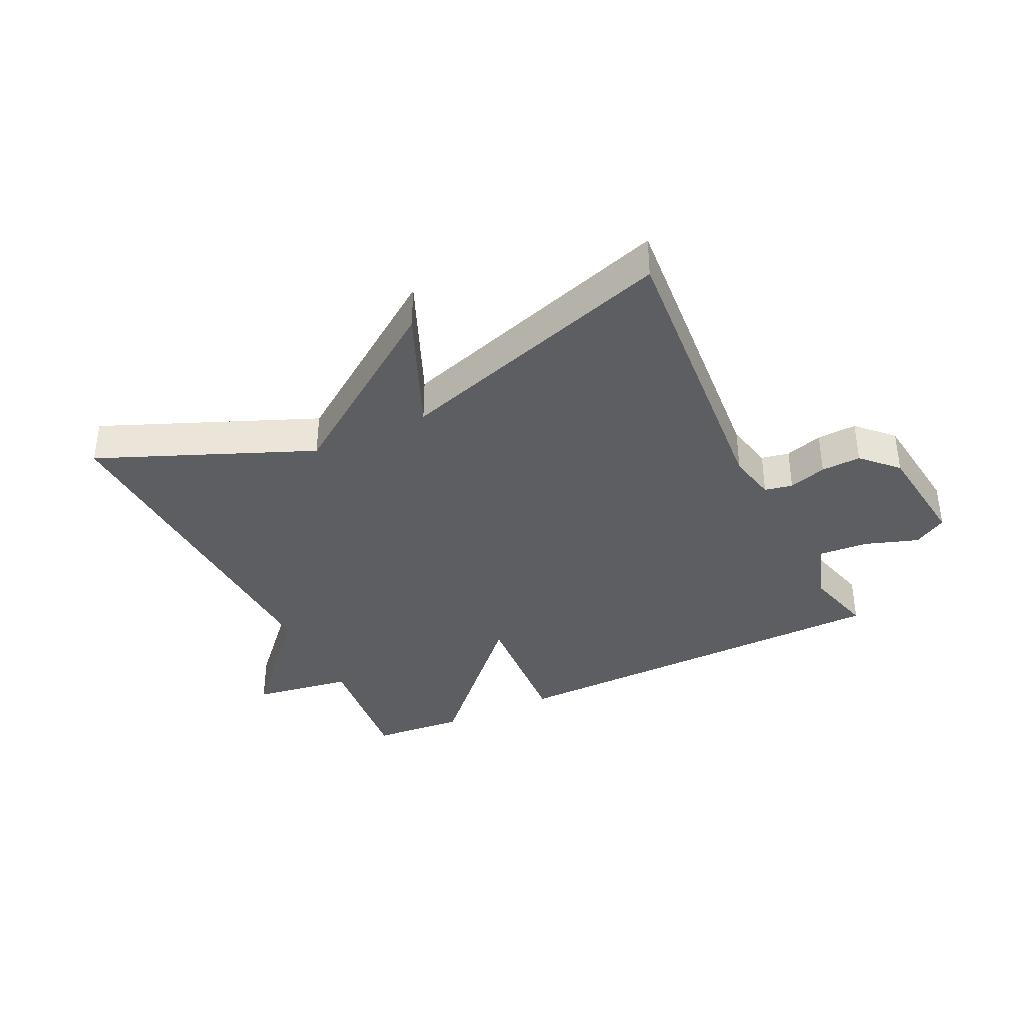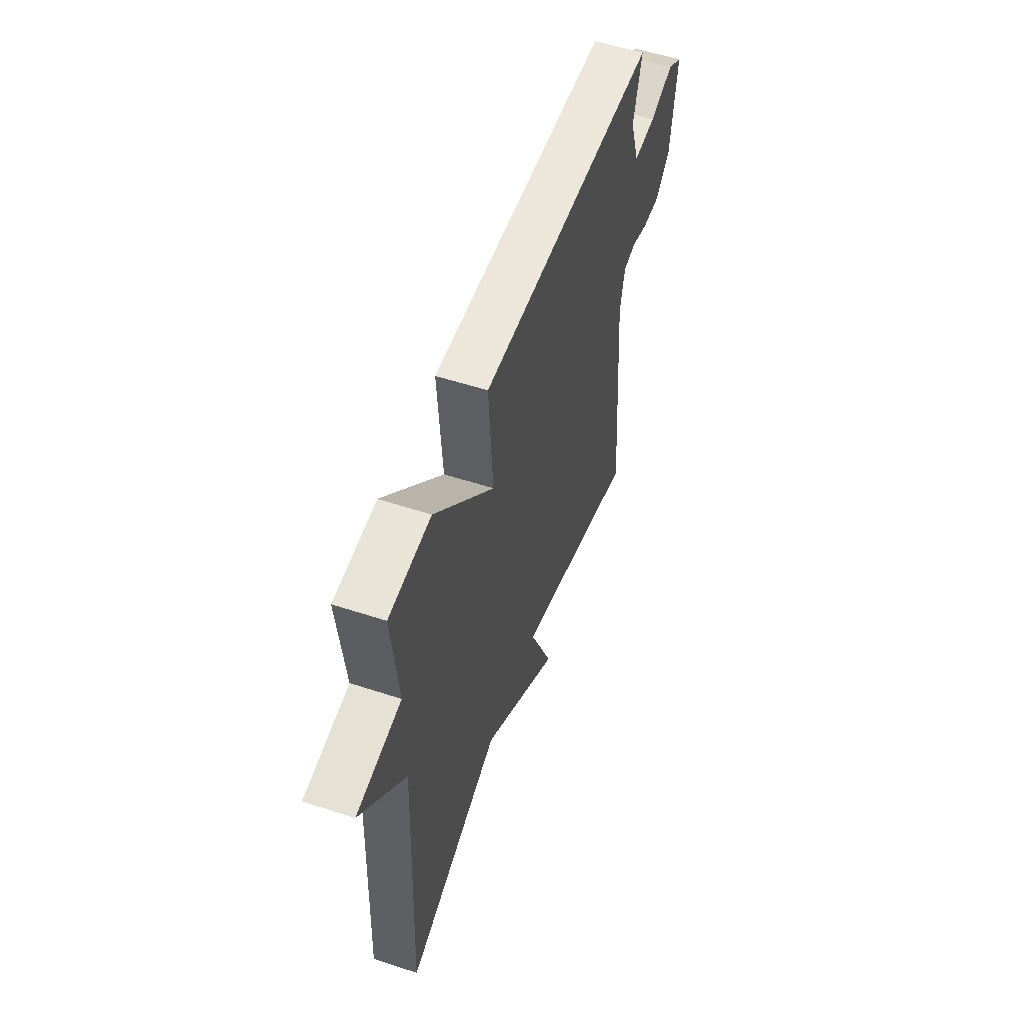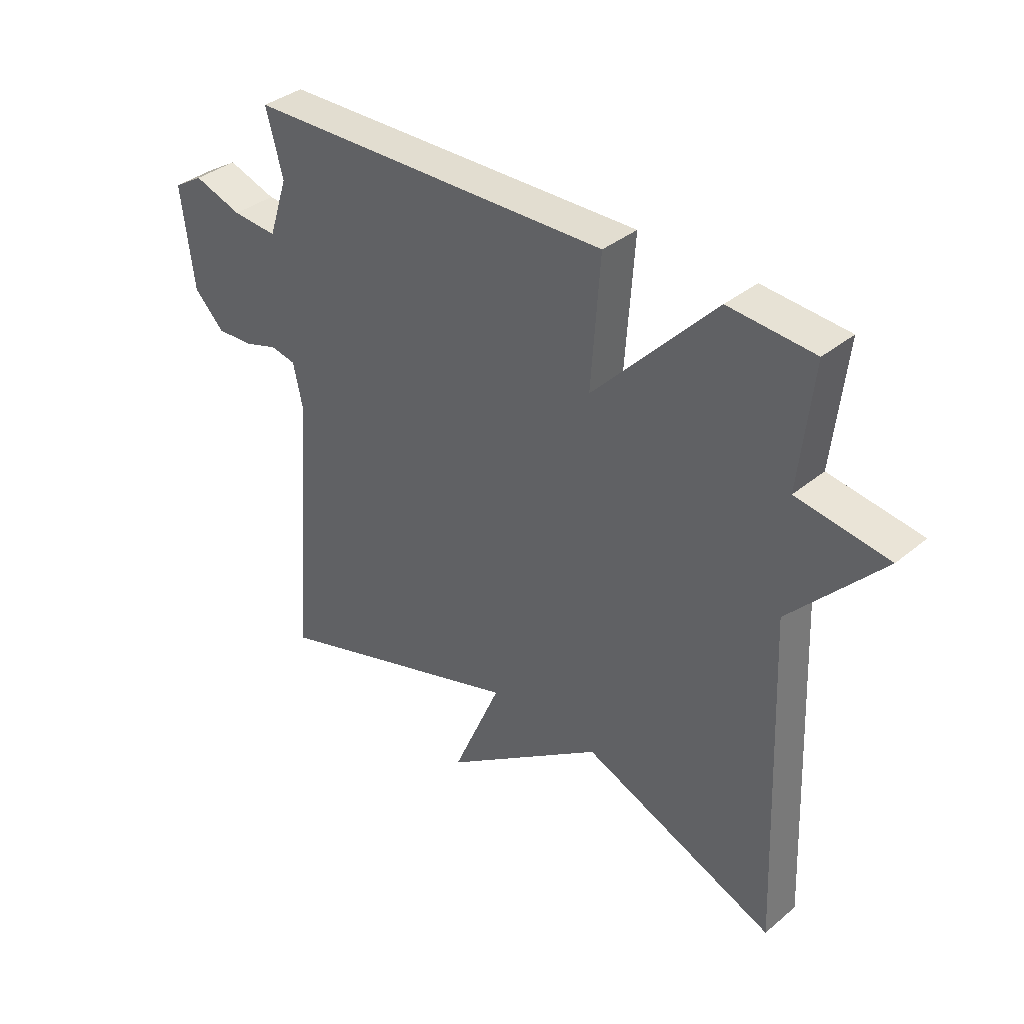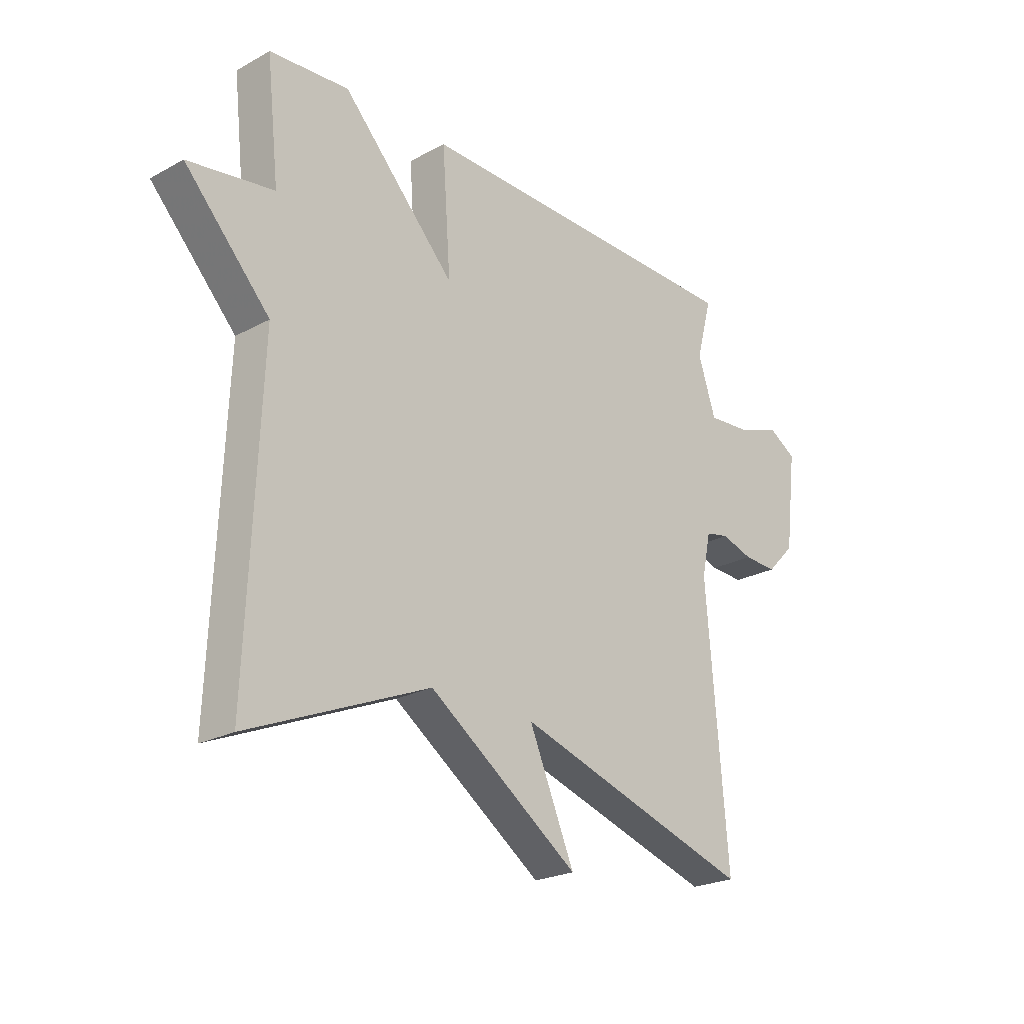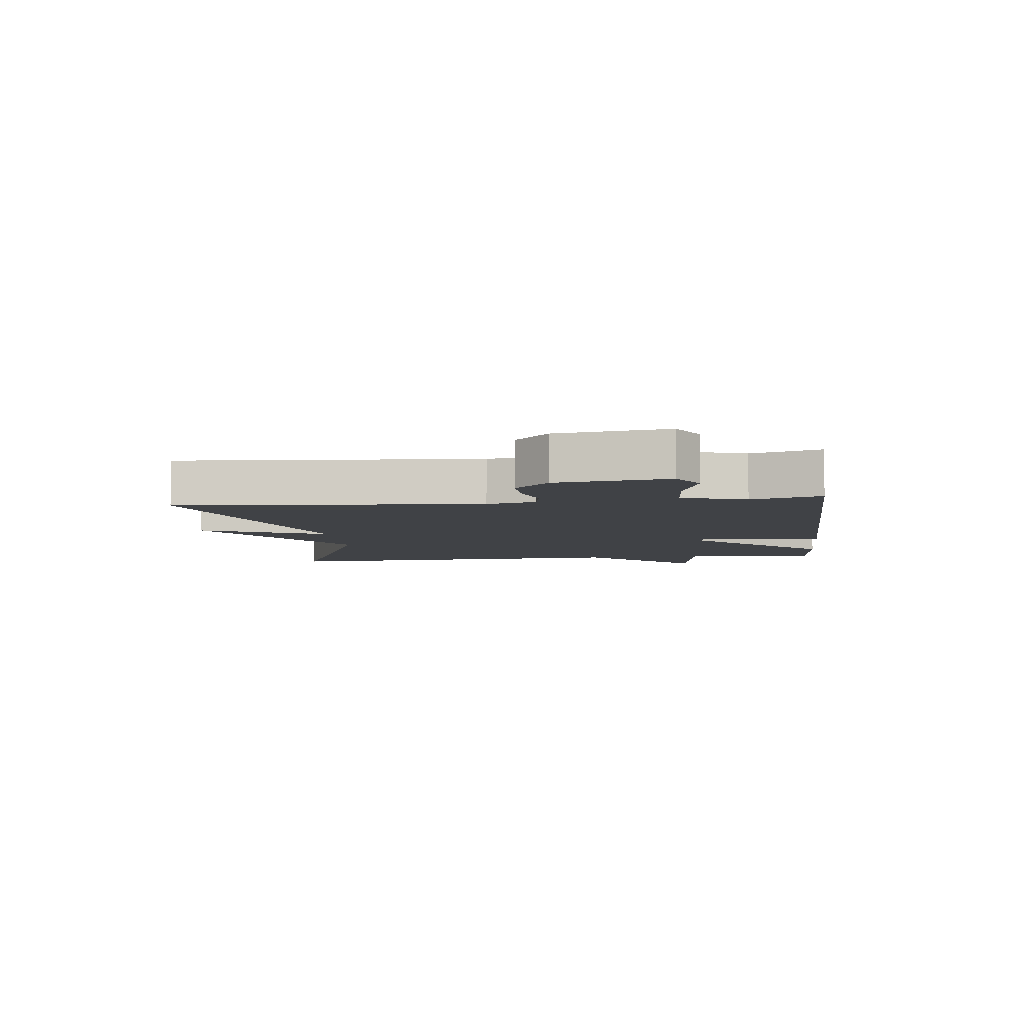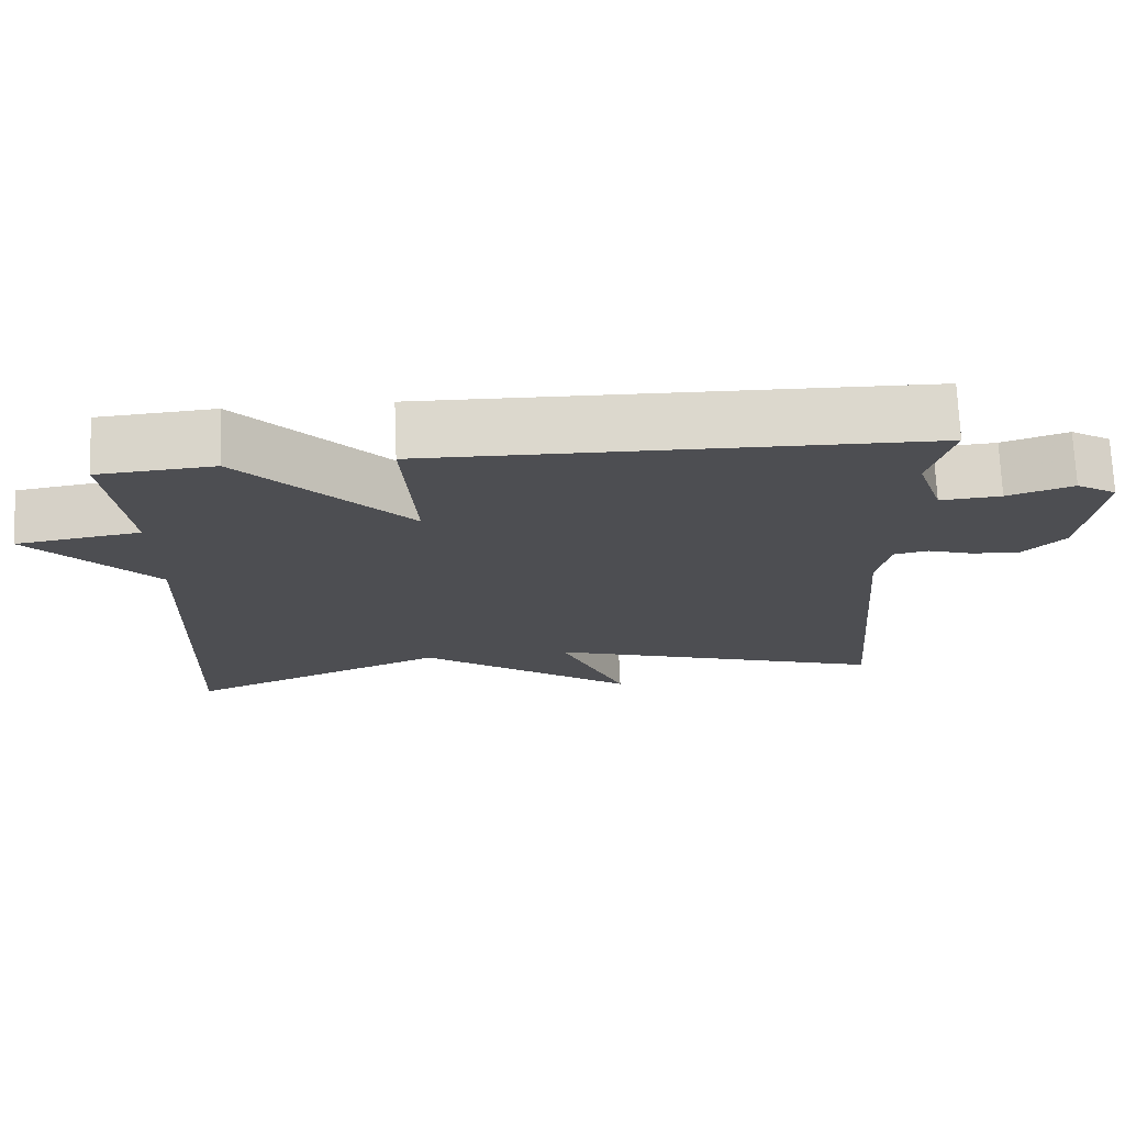
<metadata>
{"format":"obj","ext":"obj","renderer":"f3d","projection":"perspective","resolution":1024,"background":"white","views":[{"elev":-37.3,"azim":-154.2,"up":"+Y"},{"elev":54.8,"azim":109.2,"up":"+Z"},{"elev":36.3,"azim":43.0,"up":"+Z"},{"elev":-23.3,"azim":132.5,"up":"+Z"},{"elev":-6.5,"azim":-83.1,"up":"+Y"},{"elev":72.7,"azim":177.6,"up":"+Z"}]}
</metadata>
<code>
v 0.5 0.07 -0.5
v 0.156 0.07 -0.356
v -0.131 0.07 -0.558
v -0.044 0.07 -0.356
v -0.5 0.07 -0.5
v -0.46 0.07 -0.012
v -0.477 0.07 0.067
v -0.522 0.07 0.076
v -0.583 0.07 0.057
v -0.647 0.07 0.054
v -0.701 0.07 0.109
v -0.723 0.07 0.288
v -0.67 0.07 0.32
v -0.584 0.07 0.291
v -0.504 0.07 0.285
v -0.47 0.07 0.388
v -0.5 0.07 0.5
v 0.149 0.07 0.512
v 0.133 0.07 0.283
v 0.349 0.07 0.512
v 0.5 0.07 0.5
v 0.476 0.07 0.283
v 0.638 0.07 0.258
v 0.476 0.07 0.083
v 0.5 0 -0.5
v 0.156 0 -0.356
v -0.131 0 -0.558
v -0.044 0 -0.356
v -0.5 0 -0.5
v -0.46 0 -0.012
v -0.477 0 0.067
v -0.522 0 0.076
v -0.583 0 0.057
v -0.647 0 0.054
v -0.701 0 0.109
v -0.723 0 0.288
v -0.67 0 0.32
v -0.584 0 0.291
v -0.504 0 0.285
v -0.47 0 0.388
v -0.5 0 0.5
v 0.149 0 0.512
v 0.133 0 0.283
v 0.349 0 0.512
v 0.5 0 0.5
v 0.476 0 0.283
v 0.638 0 0.258
v 0.476 0 0.083
f 22 23 24
f 19 20 21 22
f 19 22 24
f 16 17 18 19
f 24 1 2
f 19 24 2
f 16 19 2
f 15 16 2
f 12 13 14
f 11 12 14
f 10 11 14
f 9 10 14
f 8 9 14
f 7 8 14 15
f 6 7 15 2
f 4 5 6
f 2 3 4
f 2 4 6
f 48 47 46
f 46 45 44 43
f 48 46 43
f 43 42 41 40
f 26 25 48
f 26 48 43
f 26 43 40
f 26 40 39
f 38 37 36
f 38 36 35
f 38 35 34
f 38 34 33
f 38 33 32
f 39 38 32 31
f 26 39 31 30
f 30 29 28
f 28 27 26
f 30 28 26
f 1 25 26 2
f 2 26 27 3
f 3 27 28 4
f 4 28 29 5
f 5 29 30 6
f 6 30 31 7
f 7 31 32 8
f 8 32 33 9
f 9 33 34 10
f 10 34 35 11
f 11 35 36 12
f 12 36 37 13
f 13 37 38 14
f 14 38 39 15
f 15 39 40 16
f 16 40 41 17
f 17 41 42 18
f 18 42 43 19
f 19 43 44 20
f 20 44 45 21
f 21 45 46 22
f 22 46 47 23
f 23 47 48 24
f 24 48 25 1

</code>
